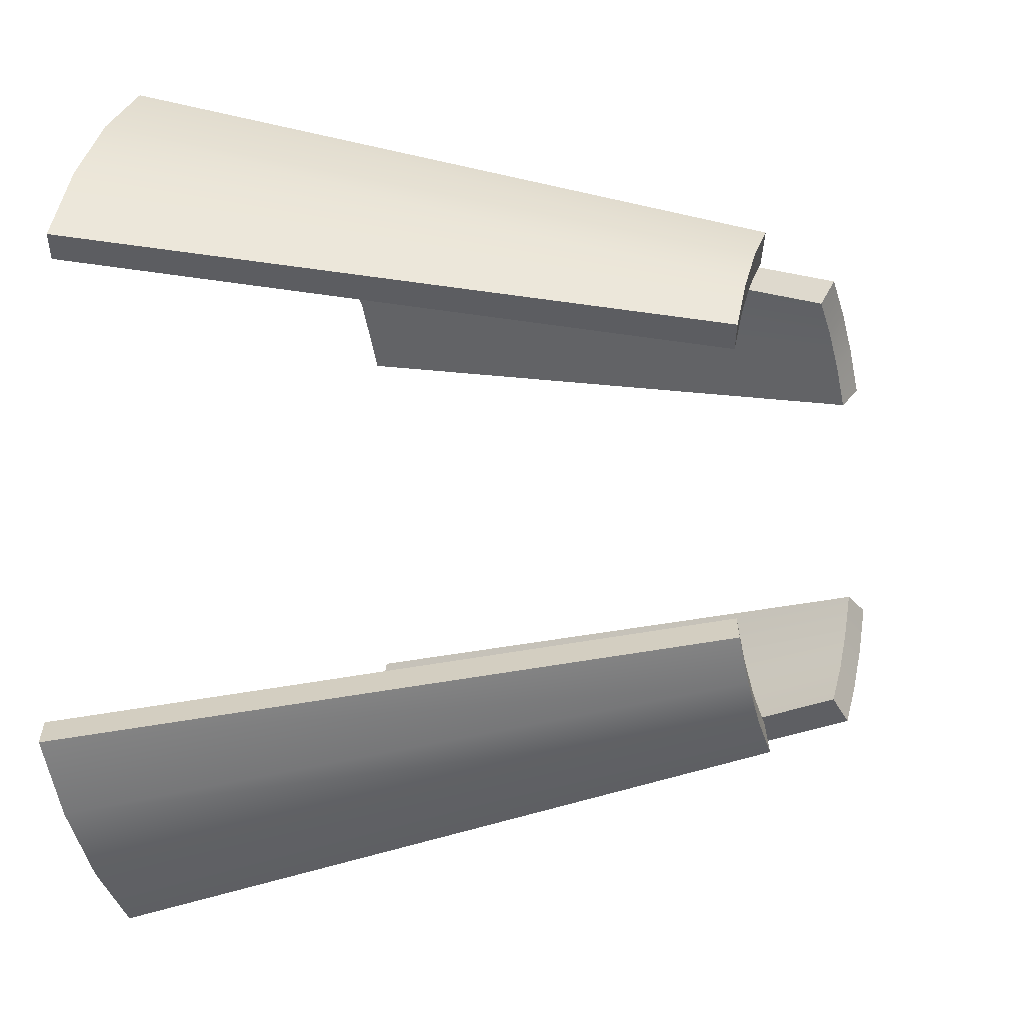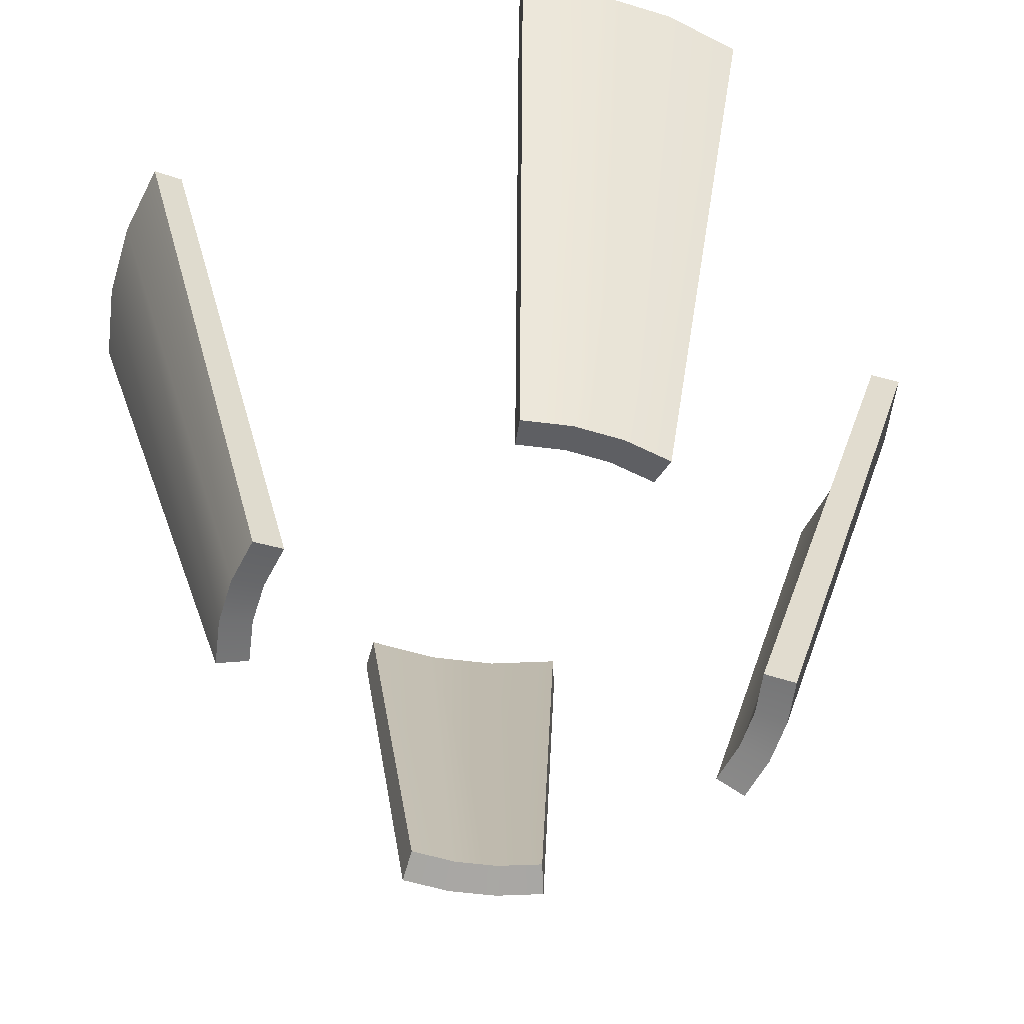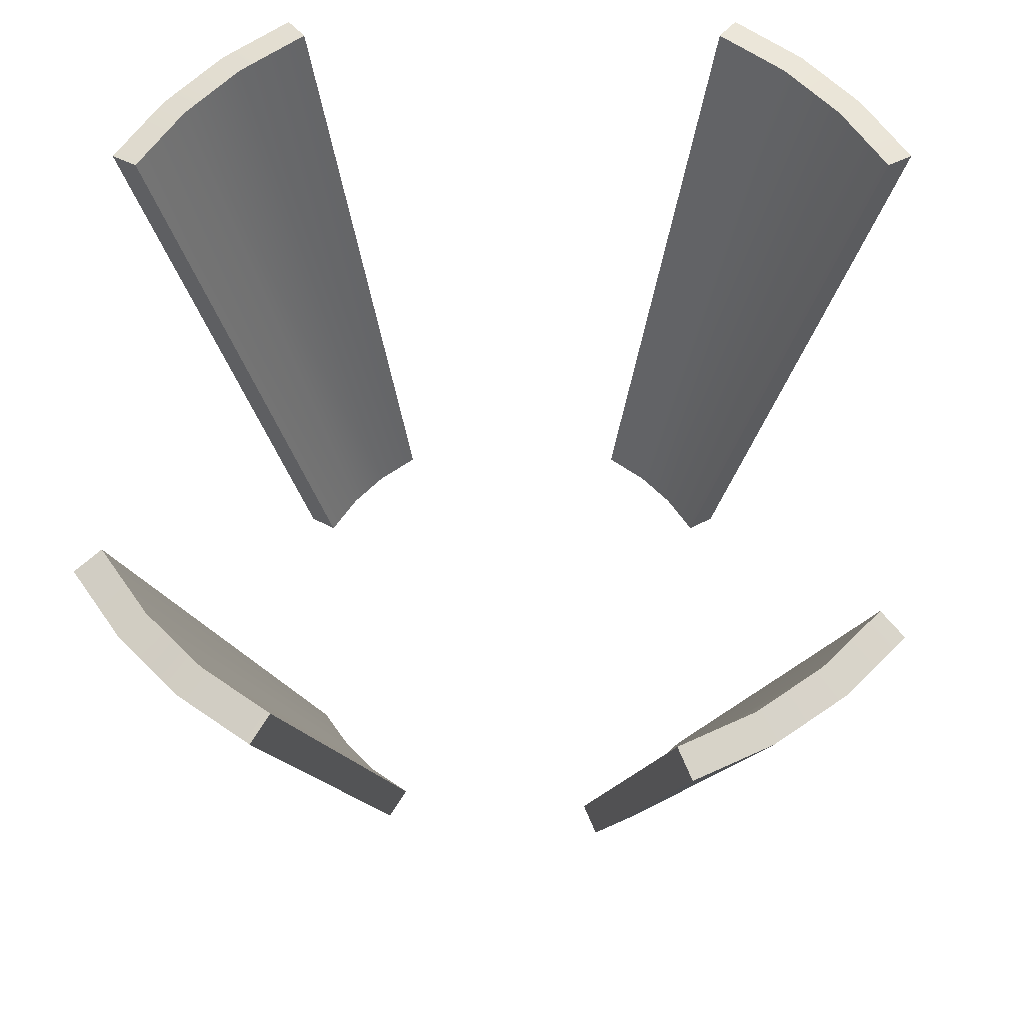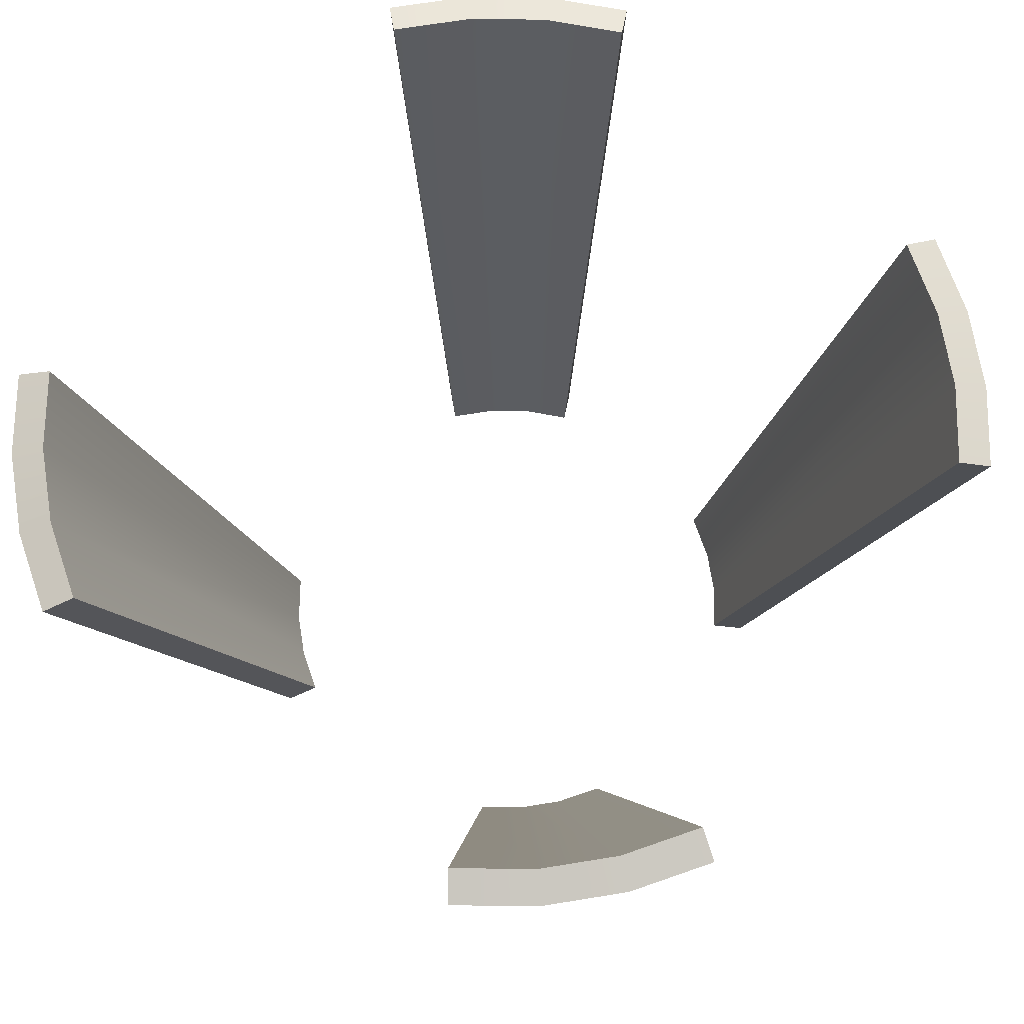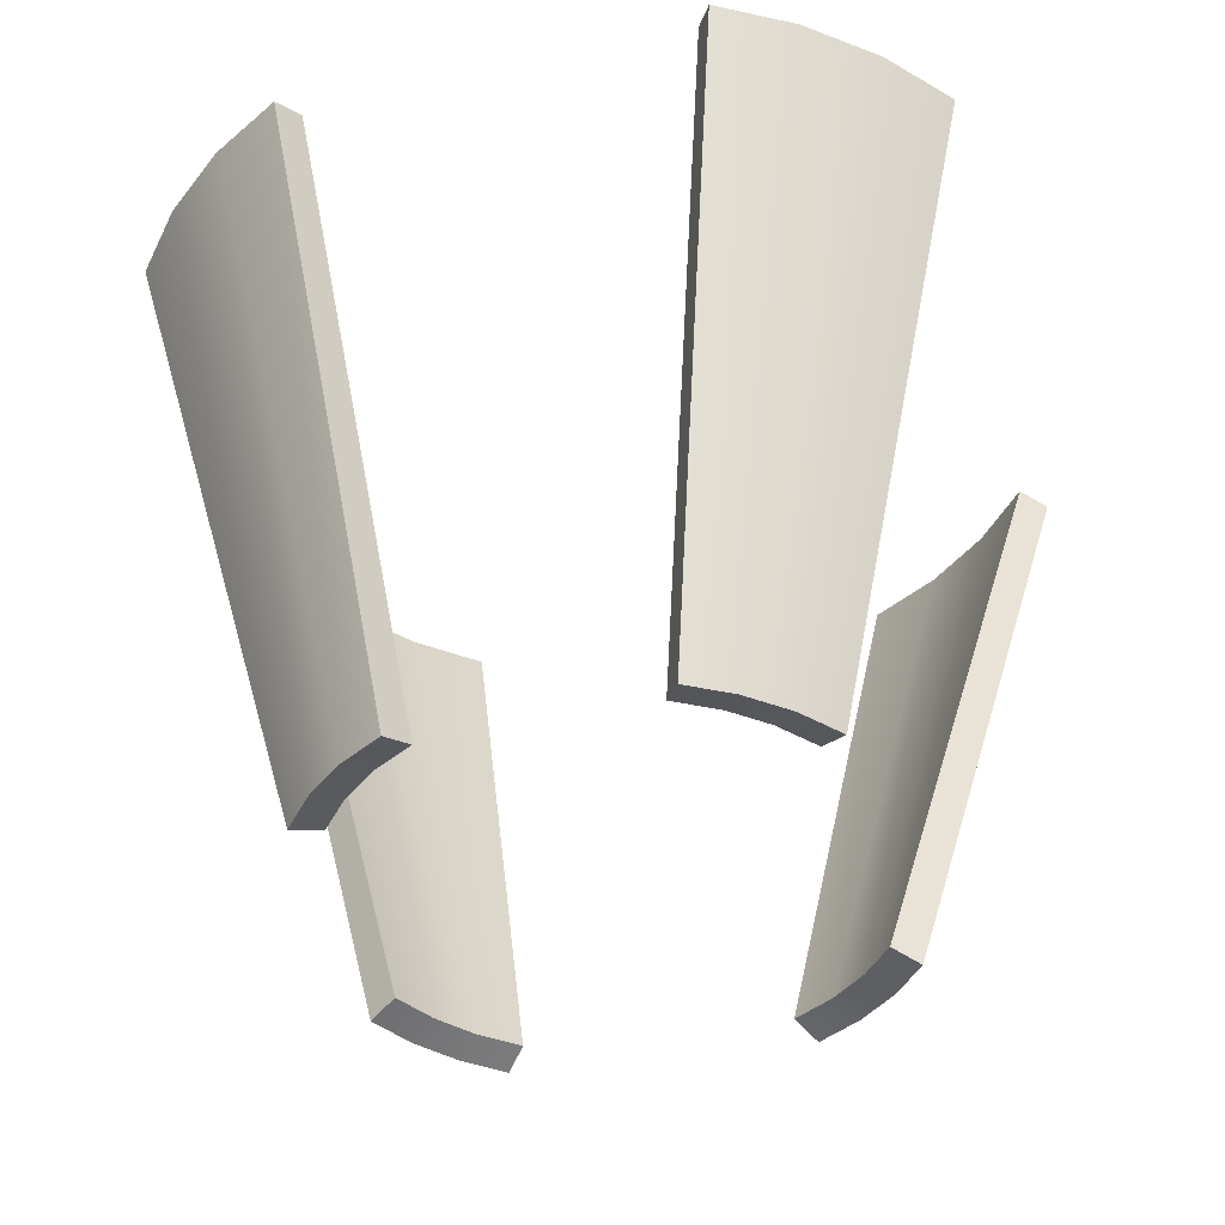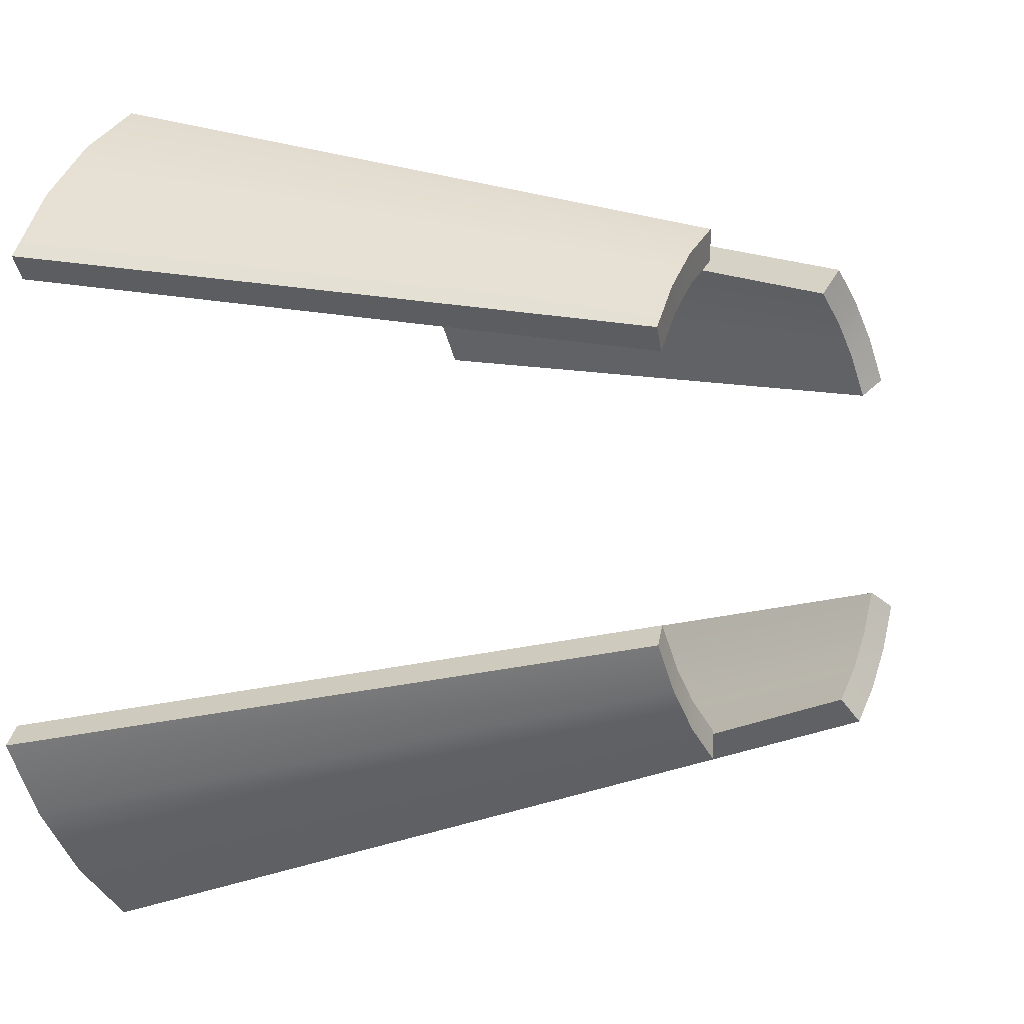
<metadata>
{"format":"obj","ext":"obj","renderer":"f3d","projection":"perspective","resolution":1024,"background":"white","views":[{"elev":-4.7,"azim":-69.5,"up":"+Z"},{"elev":-58.3,"azim":-62.4,"up":"+Y"},{"elev":62.8,"azim":90.0,"up":"+Y"},{"elev":70.4,"azim":-54.2,"up":"+Y"},{"elev":-41.8,"azim":100.2,"up":"+Y"},{"elev":-3.5,"azim":-57.8,"up":"+Z"}]}
</metadata>
<code>
g breadPOUFocusPanelsGeo
v -0.664 5.59 1.167
v -0.4715 3.707 0.5872
v -0.3551 3.707 0.6687
v -0.8627 5.591 1.028
v -0.5661 3.707 0.4928
v -1.028 5.591 0.8627
v -0.6476 3.707 0.3764
v -1.167 5.591 0.664
v 0.8623 5.589 1.028
v 0.6638 5.589 1.167
v 0.3973 3.706 0.6684
v 0.5136 3.706 0.5869
v 1.028 5.589 0.8623
v 0.6081 3.706 0.4925
v 1.167 5.589 0.6638
v 0.6895 3.705 0.3761
v -0.8627 5.591 -1.028
v -0.664 5.59 -1.167
v -0.3551 3.707 -0.6686
v -0.4715 3.707 -0.5873
v -1.028 5.591 -0.8626
v -0.5661 3.707 -0.4928
v -1.167 5.591 -0.6641
v -0.6476 3.707 -0.3763
v 1.162 5.589 -0.6708
v 1.264 5.589 -0.451
v 0.7447 3.705 -0.2543
v 0.6846 3.706 -0.383
v 1.028 5.589 -0.8623
v 0.6081 3.706 -0.4925
v 0.8563 5.589 -1.034
v 0.5076 3.706 -0.5929
v -0.7196 5.56 1.246
v -0.4107 3.677 0.748
v -0.534 3.677 0.6617
v -0.9251 5.56 1.103
v -0.6405 3.677 0.5552
v -1.103 5.56 0.9251
v -0.7268 3.677 0.4319
v -1.246 5.56 0.7196
v 0.9251 5.56 1.103
v 0.453 3.677 0.748
v 0.7196 5.56 1.246
v 0.5765 3.677 0.6617
v 1.102 5.56 0.9251
v 0.6829 3.677 0.5552
v 1.246 5.56 0.7196
v 0.7693 3.677 0.4319
v -0.9251 5.56 -1.102
v -0.4107 3.677 -0.7481
v -0.7196 5.56 -1.246
v -0.534 3.677 -0.6618
v -1.103 5.56 -0.9251
v -0.6405 3.677 -0.5553
v -1.246 5.56 -0.7196
v -0.7268 3.677 -0.4319
v 1.246 5.56 -0.7196
v 0.8329 3.677 -0.2954
v 1.352 5.56 -0.4922
v 0.7693 3.677 -0.4319
v 1.102 5.56 -0.9251
v 0.6829 3.677 -0.5553
v 0.9251 5.56 -1.102
v 0.5765 3.677 -0.6618
v -0.7196 5.56 1.246
v -0.8627 5.591 1.028
v -0.664 5.59 1.167
v -0.9251 5.56 1.103
v -1.028 5.591 0.8627
v -1.103 5.56 0.9251
v -1.167 5.591 0.664
v -1.246 5.56 0.7196
v -0.534 3.677 0.6617
v -0.4107 3.677 0.748
v -0.3551 3.707 0.6687
v -0.4715 3.707 0.5872
v -0.6405 3.677 0.5552
v -0.5661 3.707 0.4928
v -0.7268 3.677 0.4319
v -0.6476 3.707 0.3764
v -0.4107 3.677 0.748
v -0.7196 5.56 1.246
v -0.664 5.59 1.167
v -0.3551 3.707 0.6687
v -1.246 5.56 0.7196
v -0.7268 3.677 0.4319
v -0.6476 3.707 0.3764
v -1.167 5.591 0.664
v 0.9251 5.56 1.103
v 0.7196 5.56 1.246
v 0.6638 5.589 1.167
v 0.8623 5.589 1.028
v 1.102 5.56 0.9251
v 1.028 5.589 0.8623
v 1.246 5.56 0.7196
v 1.167 5.589 0.6638
v 0.7196 5.56 1.246
v 0.453 3.677 0.748
v 0.3973 3.706 0.6684
v 0.6638 5.589 1.167
v 0.453 3.677 0.748
v 0.5136 3.706 0.5869
v 0.3973 3.706 0.6684
v 0.5765 3.677 0.6617
v 0.6081 3.706 0.4925
v 0.6829 3.677 0.5552
v 0.6895 3.705 0.3761
v 0.7693 3.677 0.4319
v 0.7693 3.677 0.4319
v 1.246 5.56 0.7196
v 1.167 5.589 0.6638
v 0.6895 3.705 0.3761
v -0.9251 5.56 -1.102
v -0.7196 5.56 -1.246
v -0.664 5.59 -1.167
v -0.8627 5.591 -1.028
v -1.103 5.56 -0.9251
v -1.028 5.591 -0.8626
v -1.246 5.56 -0.7196
v -1.167 5.591 -0.6641
v -0.7196 5.56 -1.246
v -0.4107 3.677 -0.7481
v -0.3551 3.707 -0.6686
v -0.664 5.59 -1.167
v -0.4107 3.677 -0.7481
v -0.4715 3.707 -0.5873
v -0.3551 3.707 -0.6686
v -0.534 3.677 -0.6618
v -0.5661 3.707 -0.4928
v -0.6405 3.677 -0.5553
v -0.6476 3.707 -0.3763
v -0.7268 3.677 -0.4319
v -0.7268 3.677 -0.4319
v -1.246 5.56 -0.7196
v -1.167 5.591 -0.6641
v -0.6476 3.707 -0.3763
v 1.246 5.56 -0.7196
v 1.352 5.56 -0.4922
v 1.264 5.589 -0.451
v 1.162 5.589 -0.6708
v 1.102 5.56 -0.9251
v 1.028 5.589 -0.8623
v 0.9251 5.56 -1.102
v 0.8563 5.589 -1.034
v 1.352 5.56 -0.4922
v 0.8329 3.677 -0.2954
v 0.7447 3.705 -0.2543
v 1.264 5.589 -0.451
v 0.8329 3.677 -0.2954
v 0.6846 3.706 -0.383
v 0.7447 3.705 -0.2543
v 0.7693 3.677 -0.4319
v 0.6081 3.706 -0.4925
v 0.6829 3.677 -0.5553
v 0.5076 3.706 -0.5929
v 0.5765 3.677 -0.6618
v 0.5765 3.677 -0.6618
v 0.9251 5.56 -1.102
v 0.8563 5.589 -1.034
v 0.5076 3.706 -0.5929
g breadPOUFocusPanelsGeo_0
f 3 2 1
f 2 4 1
f 2 5 4
f 5 6 4
f 5 7 6
f 7 8 6
f 11 10 9
f 12 11 9
f 12 9 13
f 14 12 13
f 14 13 15
f 16 14 15
f 19 18 17
f 20 19 17
f 20 17 21
f 22 20 21
f 22 21 23
f 24 22 23
f 27 26 25
f 28 27 25
f 28 25 29
f 30 28 29
f 30 29 31
f 32 30 31
f 35 34 33
f 36 35 33
f 37 35 36
f 38 37 36
f 39 37 38
f 40 39 38
f 43 42 41
f 42 44 41
f 41 44 45
f 44 46 45
f 45 46 47
f 46 48 47
f 51 50 49
f 50 52 49
f 49 52 53
f 52 54 53
f 53 54 55
f 54 56 55
f 59 58 57
f 58 60 57
f 57 60 61
f 60 62 61
f 61 62 63
f 62 64 63
f 67 66 65
f 66 68 65
f 66 69 68
f 69 70 68
f 69 71 70
f 71 72 70
f 75 74 73
f 76 75 73
f 76 73 77
f 78 76 77
f 78 77 79
f 80 78 79
f 83 82 81
f 84 83 81
f 87 86 85
f 88 87 85
f 91 90 89
f 92 91 89
f 92 89 93
f 94 92 93
f 94 93 95
f 96 94 95
f 99 98 97
f 100 99 97
f 103 102 101
f 102 104 101
f 102 105 104
f 105 106 104
f 105 107 106
f 107 108 106
f 111 110 109
f 112 111 109
f 115 114 113
f 116 115 113
f 116 113 117
f 118 116 117
f 118 117 119
f 120 118 119
f 123 122 121
f 124 123 121
f 127 126 125
f 126 128 125
f 126 129 128
f 129 130 128
f 129 131 130
f 131 132 130
f 135 134 133
f 136 135 133
f 139 138 137
f 140 139 137
f 140 137 141
f 142 140 141
f 142 141 143
f 144 142 143
f 147 146 145
f 148 147 145
f 151 150 149
f 150 152 149
f 150 153 152
f 153 154 152
f 153 155 154
f 155 156 154
f 159 158 157
f 160 159 157

</code>
